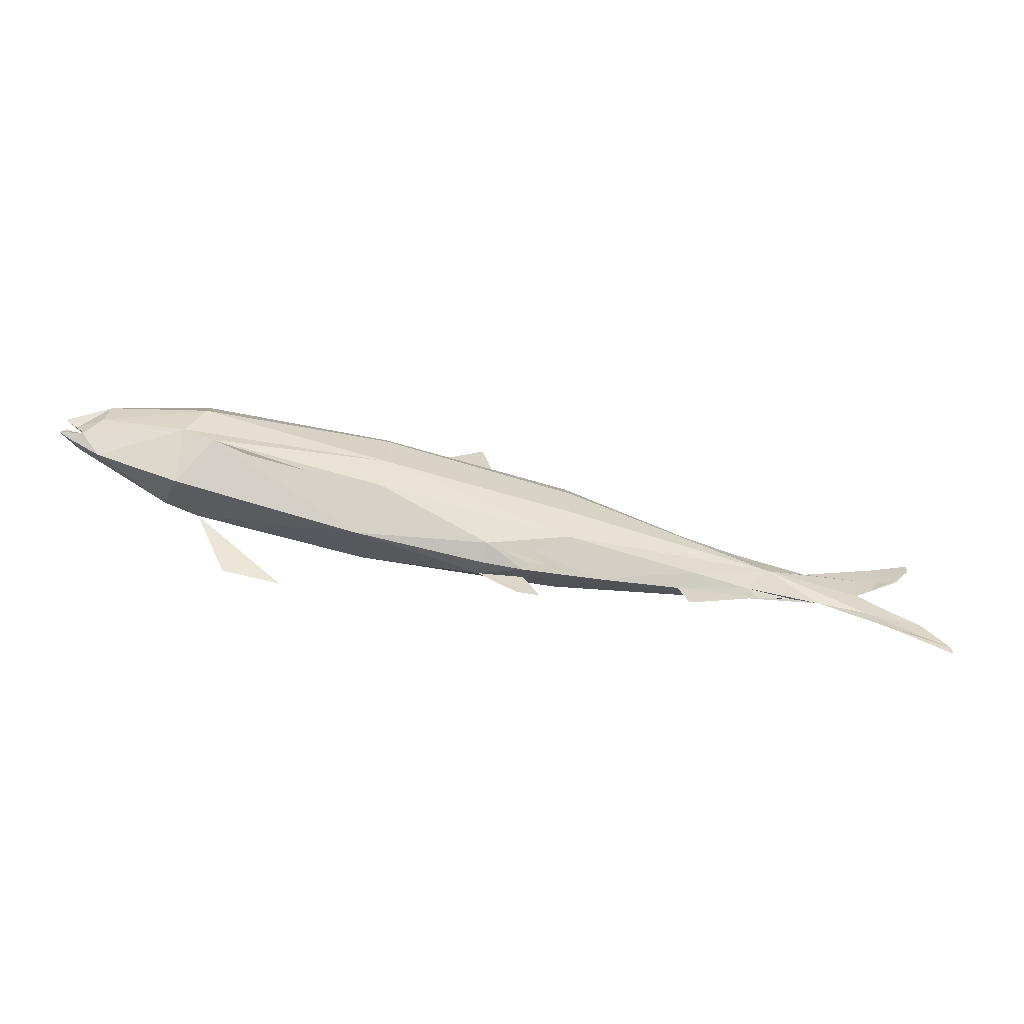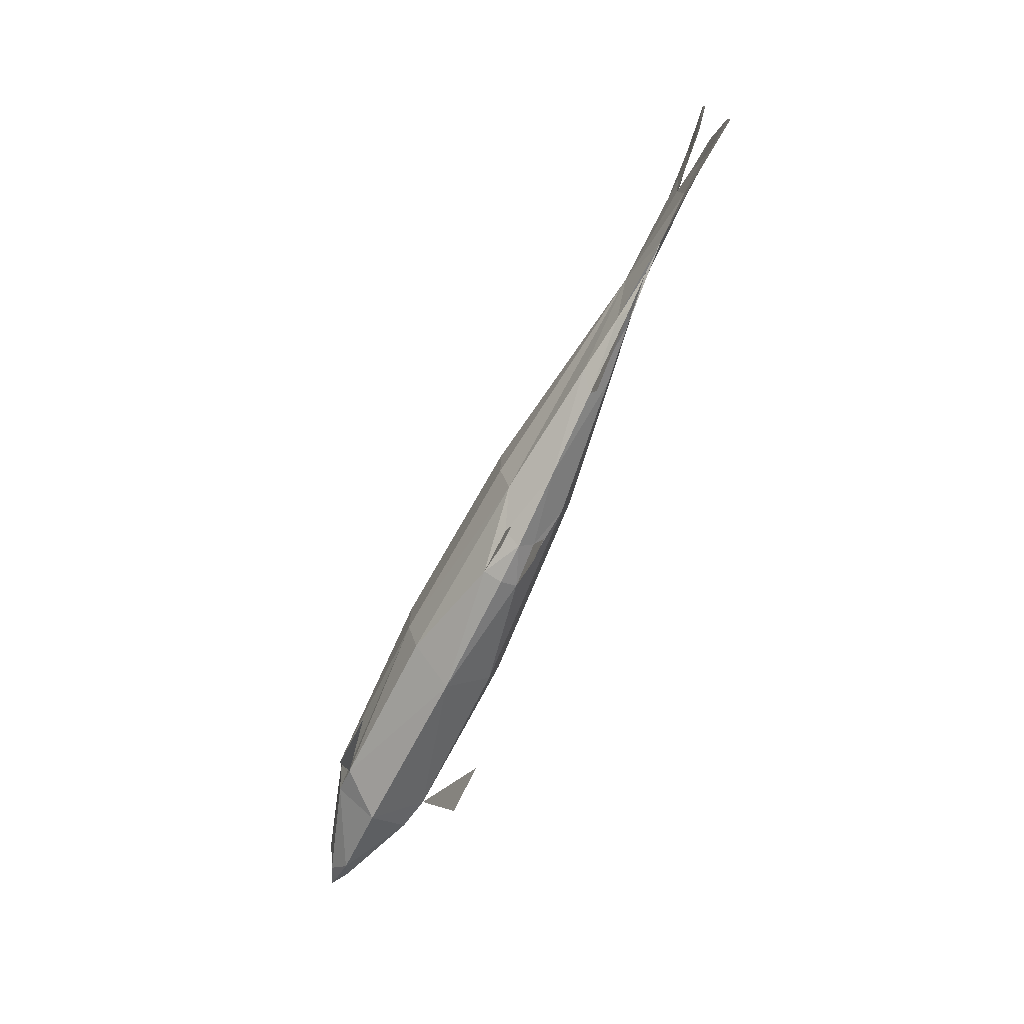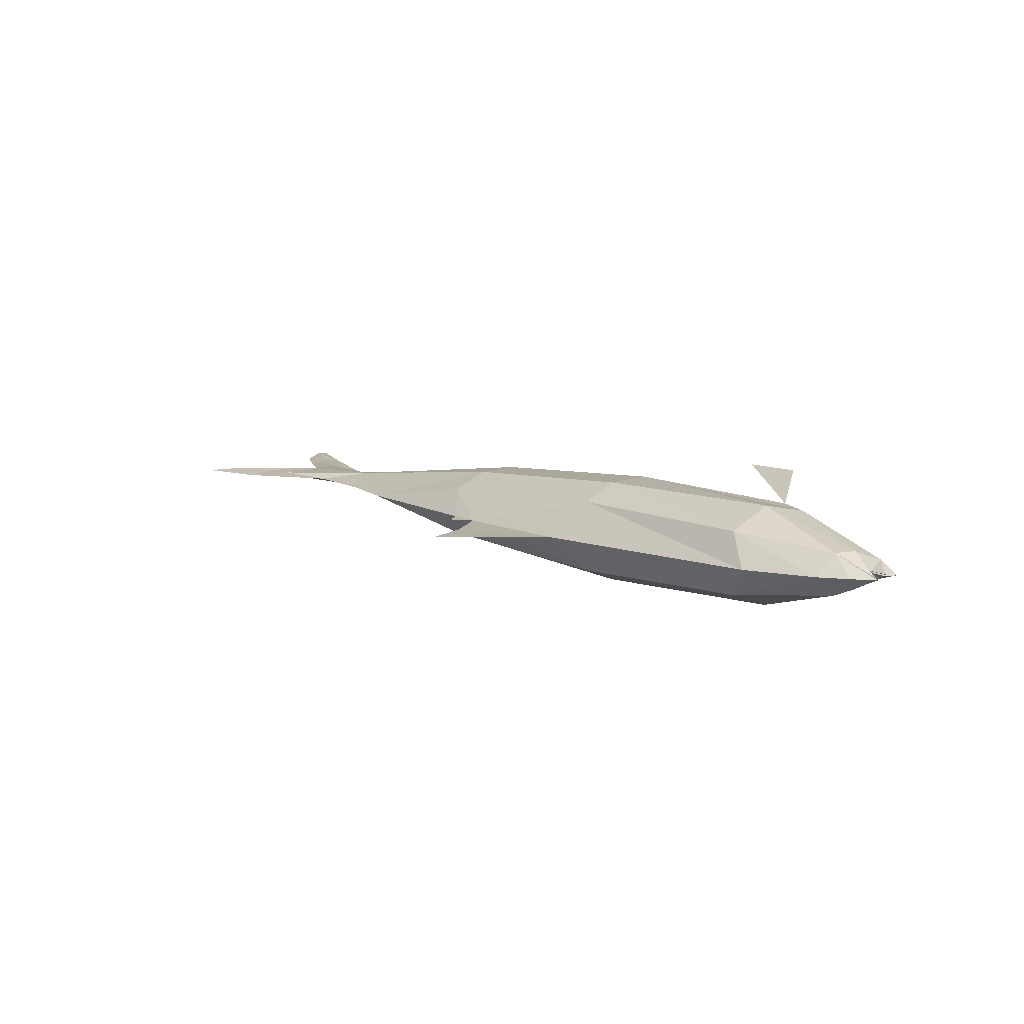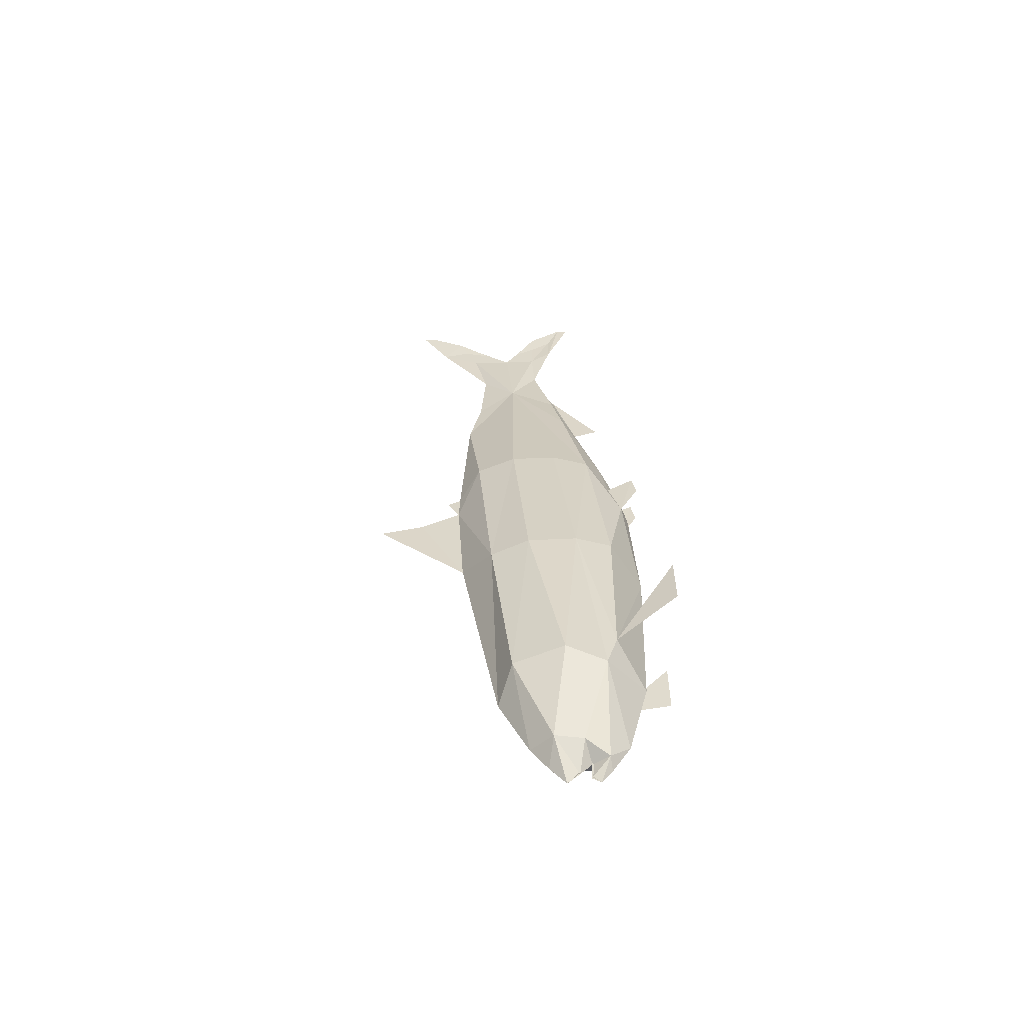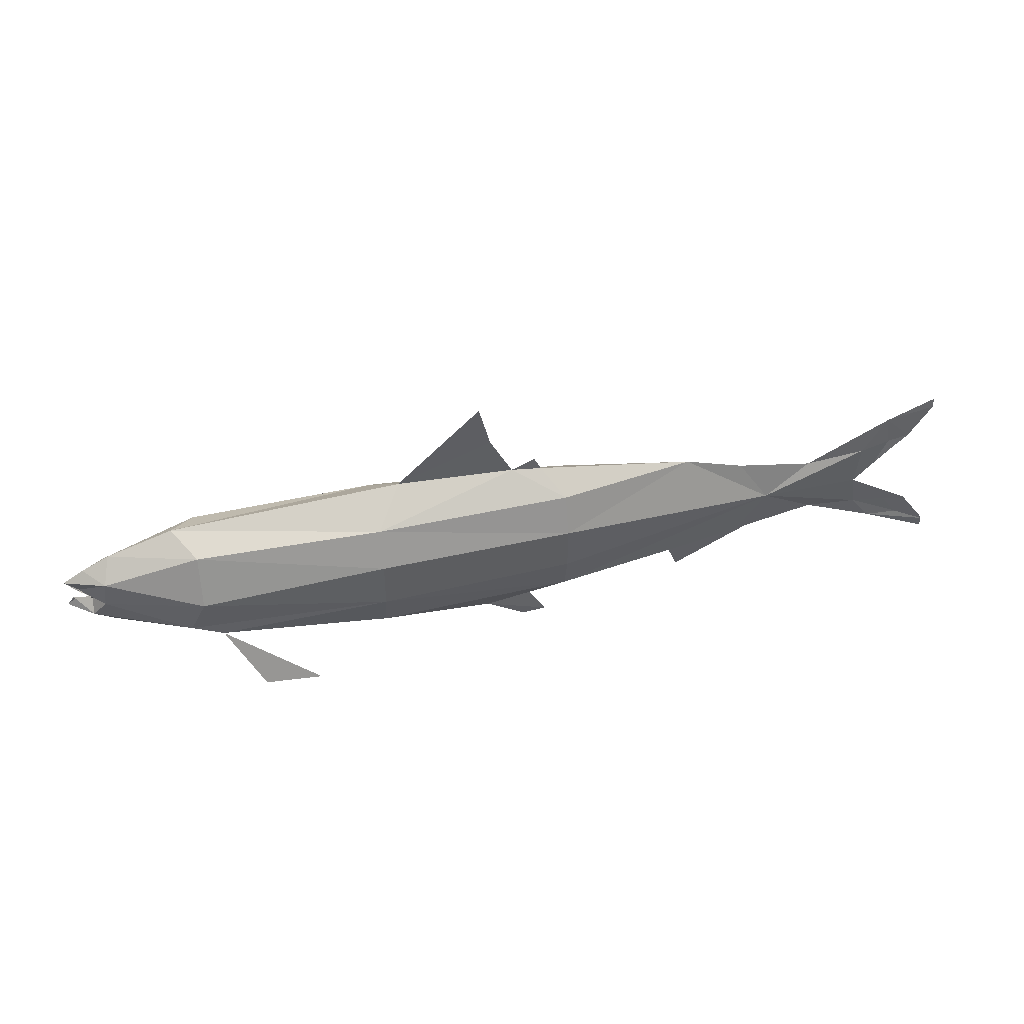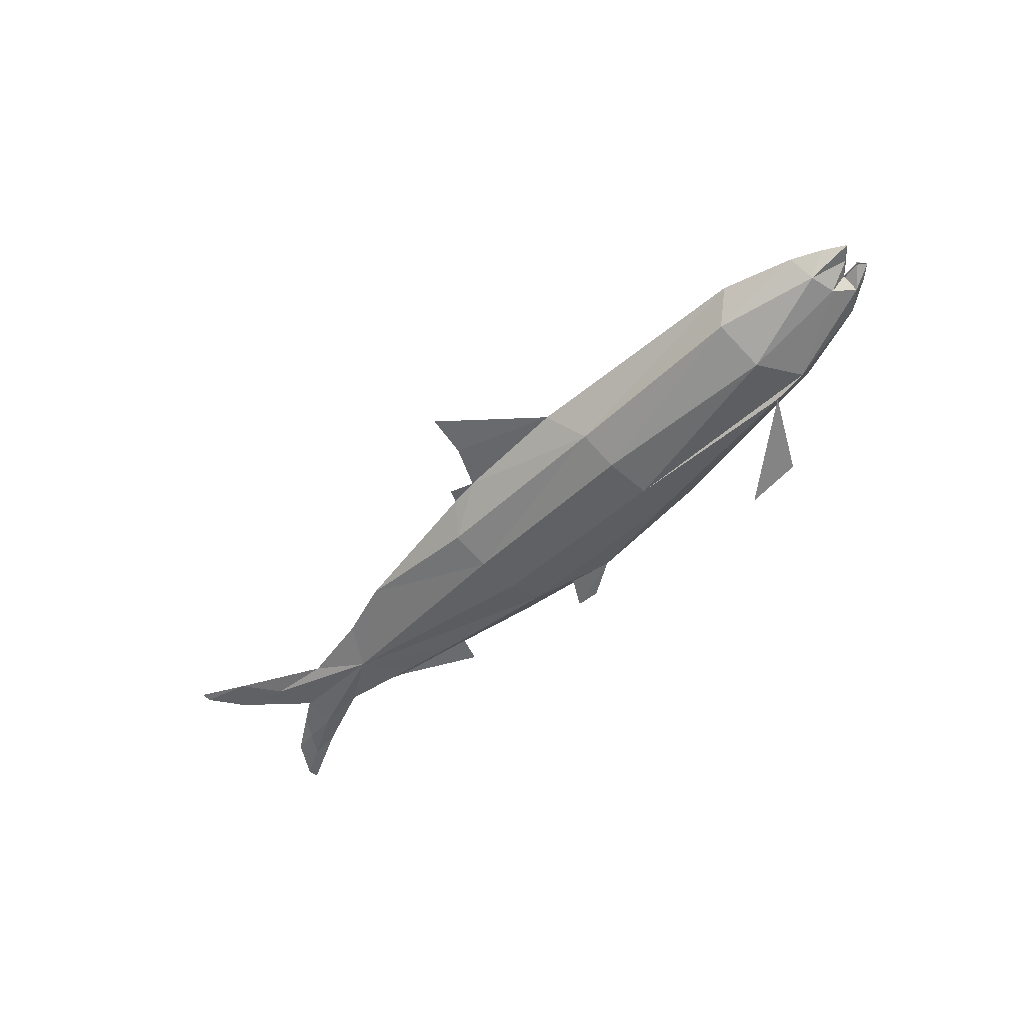
<metadata>
{"format":"obj","ext":"obj","renderer":"f3d","projection":"perspective","resolution":1024,"background":"white","views":[{"elev":-64.1,"azim":-13.8,"up":"+Y"},{"elev":-69.5,"azim":64.7,"up":"+Y"},{"elev":11.2,"azim":-133.8,"up":"+Z"},{"elev":30.6,"azim":-93.9,"up":"+Z"},{"elev":43.5,"azim":-10.9,"up":"+Y"},{"elev":-52.7,"azim":-133.0,"up":"+Z"}]}
</metadata>
<code>
v -4.789 0.2656 0.009013
v -4.719 0.3514 0.001114
v -4.524 0.3237 0.001114
v -4.654 0.4493 0.001114
v -4.785 0.5794 0.009013
v -4.656 0.4493 0.01867
v -4.526 0.3237 0.01867
v -4.72 0.3514 0.01867
v 4.587 0.1638 0.009247
v 4.866 -0.2069 0.009037
v 4.868 -0.3196 -0
v 4.871 -0.2069 -0.009037
v 4.598 0.1638 -0.009247
v 3.944 0.5493 0.006373
v 4.508 1.131 -0.009254
v 4.734 1.502 -0.009085
v 4.726 1.604 0
v 4.727 1.502 0.009085
v 4.498 1.131 0.009254
v 3.931 0.5493 -0.006373
v 0.1932 -0.3644 -0.173
v 0.5724 -0.1492 -0.3154
v 0.3846 -0.6568 -0.1862
v 0.1571 -0.5037 -0.01784
v 0.1996 -0.3644 0.1529
v 0.3894 -0.6568 0.1668
v 0.5813 -0.1492 0.2917
v 0.5832 0.2329 0.3944
v 0.5836 0.6942 0.3923
v 0.5819 1.091 0.2472
v 0.04102 1.354 -0.01036
v 0.5742 1.091 -0.271
v 0.5717 0.6942 -0.416
v 0.5712 0.2329 -0.4181
v -1.6 -0.5117 -0.007429
v -1.451 -0.1966 -0.4327
v -1.441 -0.1966 0.4254
v -1.44 0.1742 0.5323
v -1.439 0.6756 0.5295
v -1.441 1.066 0.3684
v -3.593 1.13 0.000657
v -1.449 1.066 -0.3758
v -1.451 0.6756 -0.5369
v -1.452 0.1742 -0.5396
v -3.563 -0.05056 -0.3714
v -3.482 -0.3145 0.02898
v -3.197 -0.0493 0.4478
v -3.519 0.0775 0.4343
v -3.354 0.4675 0.517
v -3.356 0.9783 0.3279
v -3.363 0.9783 -0.3197
v -3.366 0.4675 -0.5088
v 2.602 0.07273 -0.08225
v 2.756 0.04115 -0.02509
v 2.608 0.07273 0.04208
v 2.909 0.5459 0.06896
v 2.606 0.9658 -0.02228
v 2.897 0.5459 -0.1115
v 0.9569 -0.3527 -0.01779
v 1.991 1.132 -0.01978
v 3.466 0.2203 -0.02385
v 3.994 0.2126 -0.01191
v 4.002 0.9595 -0.01287
v 3.393 0.8604 -0.02804
v 3.992 0.9595 -0.03977
v 3.985 0.2126 -0.04054
v 3.129 0.1805 -0.02331
v 4.189 -0.02754 0
v 4.25 1.351 -0.03041
v -1.178 1.363 -0.01005
v -4.319 -0.05399 0.004143
v -4.383 0.3803 0.1989
v -4.346 0.6644 0.2189
v -4.282 0.8789 0.003449
v -4.35 0.6644 -0.2026
v -4.387 0.3803 -0.1816
v -0.2678 -0.4583 -0.1906
v -0.2655 -0.5392 -0.01723
v -0.263 -0.4583 0.174
v 1.985 -0.000726 -0.1594
v 1.841 -0.1506 -0.01936
v 1.993 -0.000729 0.1242
v -0.1876 1.775 -0.01753
v -4.535 0.1593 -0.08509
v -4.533 0.1593 0.1028
v -4.568 0.7242 0.008114
v -4.638 0.1493 0.007086
v -0.3024 2.225 -0.01661
v 0.3549 1.326 -0.01045
v 0.2883 1.46 -0.0191
v 1.954 -0.4161 -0.02254
v 0.1349 -0.6834 -0.1904
v 0.1396 -0.6834 0.1723
v -3.207 -0.04929 -0.4409
v -2.229 -0.7285 -0.6508
v -2.215 -0.7285 0.657
v -2.823 -0.6865 -0.6626
v -2.811 -0.6865 0.6701
f 45 46 71
f 71 46 48
f 48 46 47
f 48 49 72
f 72 49 73
f 73 49 50
f 75 51 52
f 75 52 76
f 76 52 45
f 61 62 56
f 56 62 14
f 56 14 63
f 56 63 64
f 64 65 58
f 58 65 20
f 58 20 66
f 61 58 66
f 40 70 41
f 41 70 42
f 27 82 56
f 27 56 28
f 28 56 29
f 33 58 34
f 34 58 22
f 80 22 58
f 61 66 68
f 61 68 62
f 64 63 69
f 64 69 65
f 66 9 10
f 62 12 13
f 62 13 14
f 14 15 63
f 69 16 17
f 69 17 18
f 65 19 20
f 20 9 66
f 1 84 87
f 87 84 71
f 87 71 85
f 1 87 85
f 1 85 2
f 3 72 4
f 4 72 73
f 4 73 5
f 5 73 86
f 5 86 75
f 5 75 6
f 6 75 76
f 6 76 7
f 84 1 8
f 84 45 71
f 85 71 48
f 85 48 72
f 73 74 86
f 86 74 75
f 76 45 84
f 36 77 35
f 35 77 78
f 35 78 79
f 35 79 37
f 70 83 88
f 30 60 89
f 89 60 32
f 30 89 31
f 31 89 90
f 31 89 32
f 80 53 81
f 81 55 82
f 82 55 56
f 60 56 57
f 60 57 58
f 53 80 58
f 53 61 67
f 53 67 54
f 54 67 55
f 55 67 61
f 55 61 56
f 56 64 57
f 57 64 58
f 61 53 58
f 70 31 83
f 94 36 35
f 94 35 46
f 46 35 47
f 47 35 37
f 48 38 49
f 49 38 39
f 50 40 41
f 41 42 51
f 52 43 44
f 52 44 45
f 45 94 46
f 94 95 97
f 47 96 98
f 45 44 94
f 44 36 94
f 51 42 43
f 51 43 52
f 49 39 50
f 39 40 50
f 47 37 38
f 47 38 48
f 44 34 22
f 44 22 36
f 43 33 34
f 43 34 44
f 42 32 33
f 42 33 43
f 70 31 42
f 31 32 42
f 40 30 31
f 40 31 70
f 39 29 40
f 29 30 40
f 38 28 39
f 28 29 39
f 37 27 38
f 27 28 38
f 79 25 27
f 79 27 37
f 79 25 26
f 79 26 93
f 78 24 79
f 24 25 79
f 77 21 24
f 77 24 78
f 77 21 23
f 77 23 92
f 36 22 77
f 22 21 77
f 91 54 81
f 54 55 81
f 81 53 54
f 81 54 91
f 24 59 25
f 59 27 25
f 21 22 59
f 21 59 24
f 7 76 84
f 7 84 8
f 2 85 3
f 85 72 3
f 69 18 19
f 69 19 65
f 63 15 69
f 15 16 69
f 68 11 12
f 68 12 62
f 66 10 68
f 10 11 68
f 32 60 33
f 60 58 33
f 29 56 60
f 29 60 30
f 59 81 82
f 59 82 27
f 22 80 59
f 80 81 59
f 74 41 51
f 74 51 75
f 73 50 74
f 50 41 74

</code>
